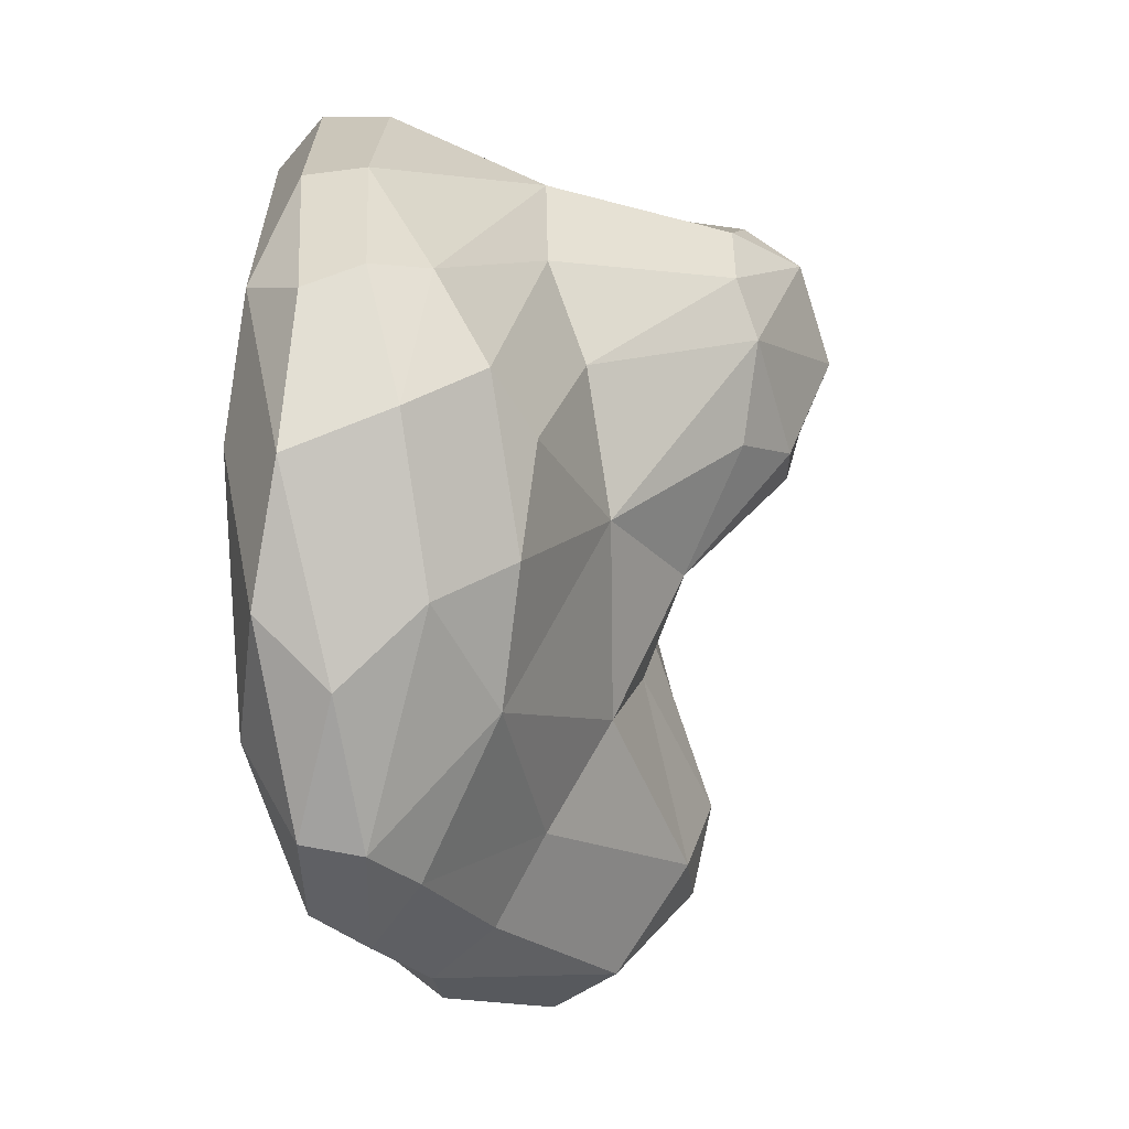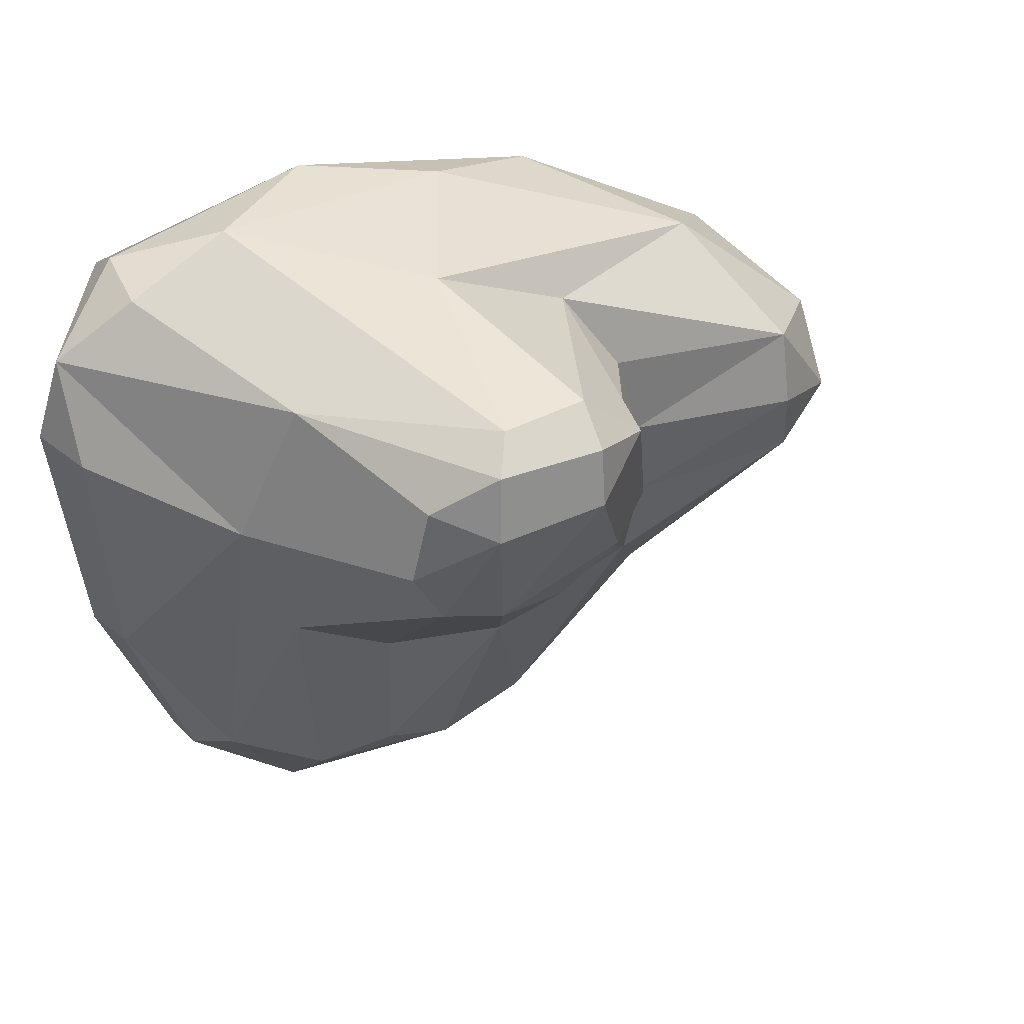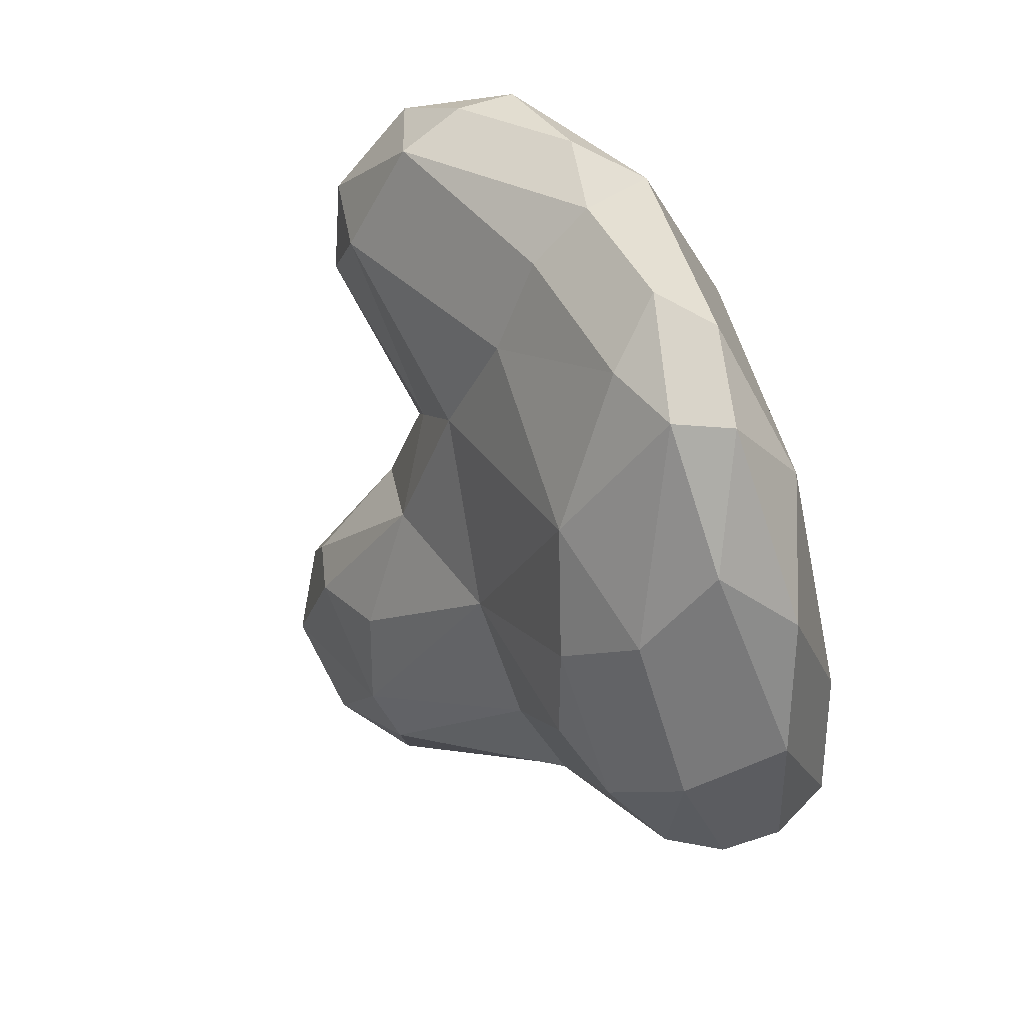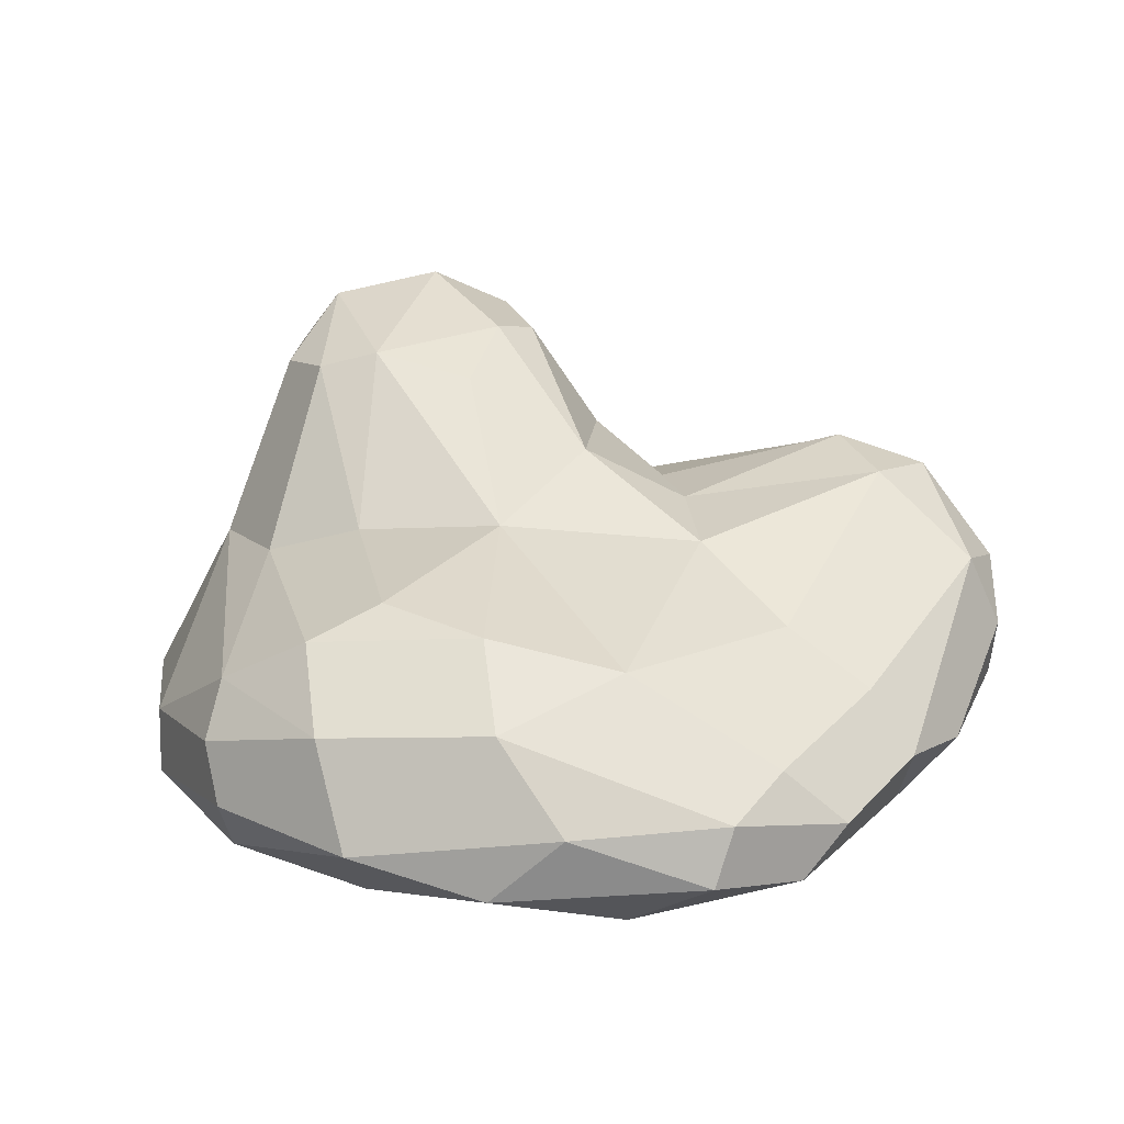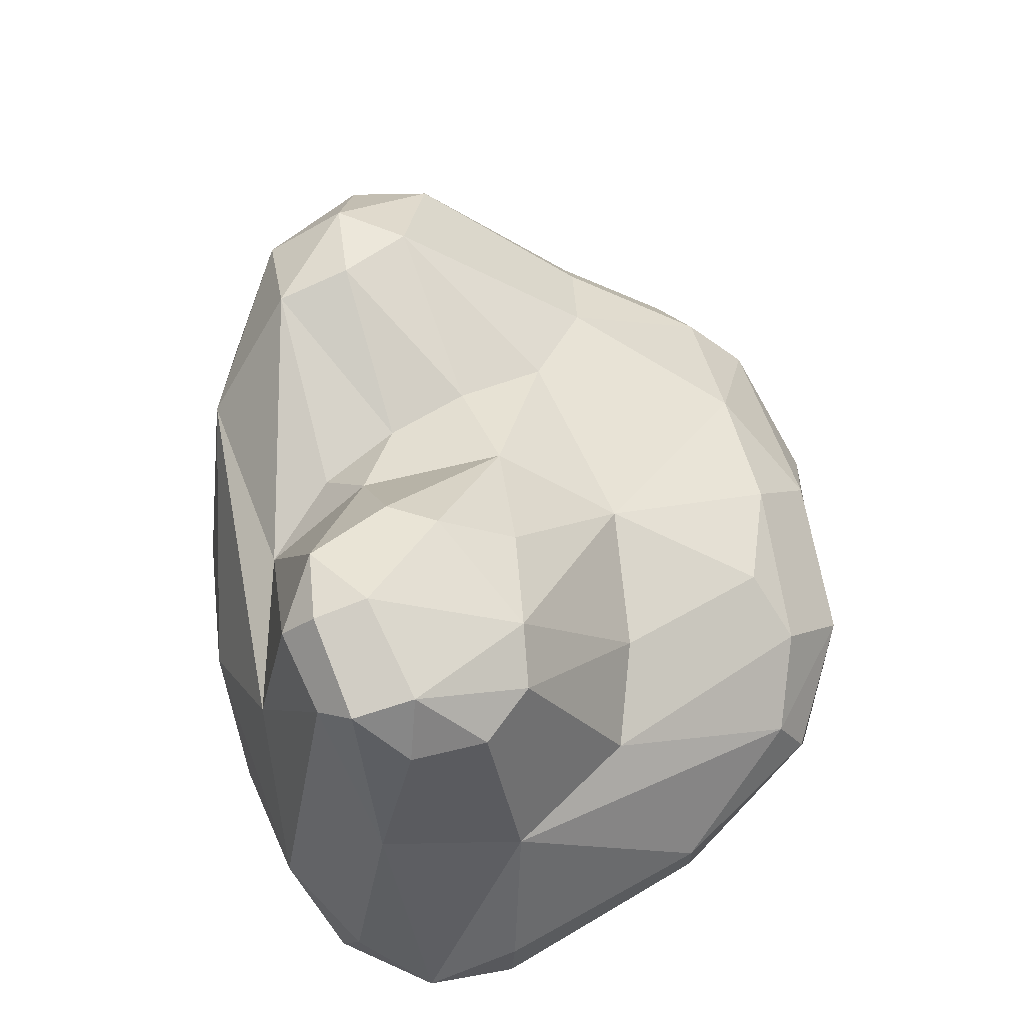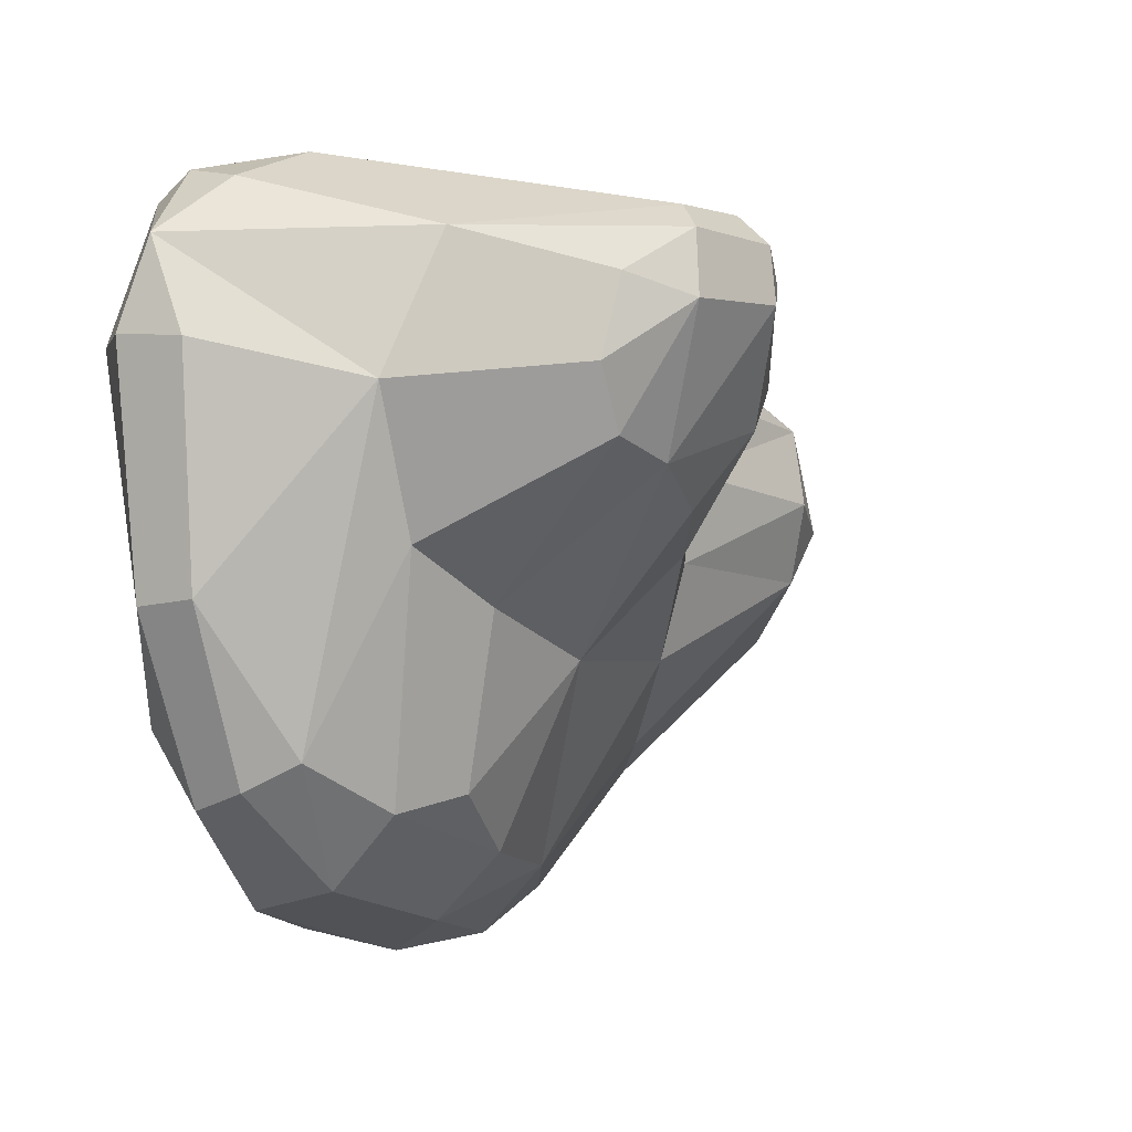
<metadata>
{"format":"obj","ext":"obj","renderer":"f3d","projection":"perspective","resolution":1024,"background":"white","views":[{"elev":-76.5,"azim":95.7,"up":"+Z"},{"elev":32.5,"azim":139.4,"up":"+Z"},{"elev":-73.2,"azim":-76.0,"up":"+Z"},{"elev":8.1,"azim":179.8,"up":"+Y"},{"elev":68.8,"azim":68.5,"up":"+Y"},{"elev":-5.6,"azim":119.5,"up":"+Z"}]}
</metadata>
<code>
o Stone-16_Cube.055
v -2.046 -0.2812 1.718
v -1.762 1.047 -0.4648
v 0.9619 -0.6573 -0.9342
v 0.4685 2.416 1.597
v -1.289 0.4908 -1.693
v -3.566 0.5275 -0.2667
v -1.976 -0.7622 0.3624
v -2.516 -0.4369 1.013
v -1.776 -0.01309 1.999
v -0.9008 0.2061 2.222
v -1.42 1.303 1.161
v -1.582 1.324 0.6436
v -1.698 1.246 0.1089
v -2.233 0.6209 -0.9529
v -2.699 0.2884 -1.111
v -2.945 -0.08726 -1.161
v 0.1718 -0.8419 -1.242
v -1.301 -0.8831 -1.728
v -0.5828 1.149 -0.5305
v 0.2644 1.096 -0.2909
v 1.479 0.009298 -0.2892
v 1.472 -0.3609 -0.3133
v 1.411 -0.6471 1.087
v 1.183 0.9541 0.8267
v 0.9388 1.206 1.652
v 1.23 0.06146 1.991
v 1.125 -0.3196 2.09
v -0.385 -0.6717 1.972
v 1.07 -0.5825 1.943
v 0.3113 2.26 1.765
v -0.1914 1.074 2.059
v -0.7579 2.243 0.9429
v -0.5501 2.259 0.6857
v -0.384 1.96 0.2481
v 0.1989 2.108 0.4255
v 0.5018 2.45 1.219
v -0.1387 2.55 1.602
v 0.5594 2.016 0.536
v -0.5855 2.384 1.481
v -1.091 1.541 0.07986
v -1.858 -0.2583 -2.125
v -0.5375 -0.6923 -2.06
v -1.751 -0.6002 -2.139
v -0.5133 0.6674 -1.606
v 0.4796 0.6086 -1.396
v 0.3971 0.154 -1.812
v 0.2392 -0.4773 -1.93
v 0.8347 0.9345 0.002626
v -2.255 -0.6352 -1.822
v -3.593 0.8766 0.2109
v -3.497 0.5199 0.6626
v -3.249 1.138 0.9183
v -2.677 1.524 1.013
v -2.685 1.59 0.5474
v -2.879 1.406 0.07556
v -3.397 0.9167 -0.2538
v -1.098 1.144 1.655
v -2.955 0.405 1.373
v -3.269 -0.08362 -0.6804
v 0.9851 0.3572 -1.128
v 1.065 0.02456 -1.285
v 0.9873 -0.3301 -1.377
v 1.699 -0.3451 1.096
v 1.664 0.06182 1.057
v 1.617 -0.1918 1.635
v 0.6072 0.1044 2.254
v -0.2149 -0.285 2.296
v 0.4215 -0.8846 0.984
v 0.7477 2.136 1.35
v 0.7862 2.034 0.8878
v -0.129 2.587 1.272
v -1.174 1.642 0.9726
v -0.1939 2.331 1.799
v -0.9567 -0.3193 -2.197
v -0.5874 0.203 -1.998
v 0.06076 0.8118 -1.284
v -2.507 -0.3369 -1.744
v -2.138 -0.0211 -1.838
v -3.198 1.424 0.4267
v -2.935 -0.4626 -0.5723
v -3.548 0.2018 -0.07411
v -3.226 0.02013 0.7103
v -2.388 0.8497 1.648
f 12 53 11
f 13 54 12
f 13 55 54
f 11 53 57
f 24 21 60
f 3 62 22
f 61 46 60
f 48 60 45
f 21 24 64
f 24 25 65
f 25 26 65
f 66 67 27
f 31 10 66
f 30 31 66
f 67 10 9
f 68 28 7
f 17 68 18
f 23 29 68
f 28 1 8
f 70 38 36
f 25 69 4
f 35 71 36
f 35 33 71
f 71 39 37
f 35 36 38
f 13 40 2
f 11 72 12
f 57 72 11
f 32 33 40
f 31 30 73
f 73 39 57
f 19 34 35
f 19 40 34
f 48 20 38
f 74 42 43
f 18 42 17
f 19 76 44
f 2 19 5
f 76 45 44
f 78 41 77
f 15 14 78
f 5 41 78
f 52 79 50
f 53 54 79
f 79 55 56
f 50 56 6
f 7 8 80
f 82 58 51
f 51 50 81
f 81 6 59
f 2 14 55
f 9 83 58
f 57 83 31
f 83 53 52
f 58 52 51
f 12 54 53
f 13 2 55
f 60 21 61
f 46 61 62 47
f 48 24 60
f 3 47 62
f 23 3 22 63
f 60 46 45
f 63 64 65
f 64 24 65
f 63 22 21 64
f 65 29 23 63
f 65 26 27
f 29 65 27
f 66 26 25 30
f 67 66 10
f 26 66 27
f 9 1 28 67
f 67 28 29 27
f 68 17 3 23
f 68 29 28
f 18 68 7
f 70 69 25 24
f 61 21 22 62
f 7 28 8
f 38 70 24 48
f 39 71 33 32
f 69 70 36
f 4 69 36
f 35 34 33
f 4 36 71 37
f 40 13 12 72
f 72 32 40
f 72 39 32
f 4 37 73 30
f 57 39 72
f 31 73 57
f 30 25 4
f 47 74 75 46
f 73 37 39
f 20 19 35
f 19 2 40
f 34 40 33
f 38 20 35
f 41 75 74
f 46 75 44 45
f 41 74 43
f 5 75 41
f 5 44 75
f 18 7 80 49
f 74 47 42
f 18 43 42
f 47 3 17 42
f 18 49 43
f 45 76 20 48
f 19 20 76
f 77 49 80 16
f 5 19 44
f 14 5 78
f 78 77 16 15
f 41 43 49 77
f 14 2 5
f 82 81 80 8
f 52 53 79
f 79 54 55
f 50 79 56
f 51 52 50
f 58 82 8 1
f 81 82 51
f 56 55 14 15
f 81 50 6
f 80 81 59
f 6 56 16 59
f 15 16 56
f 16 80 59
f 9 10 83
f 10 31 83
f 57 53 83
f 58 83 52
f 1 9 58

</code>
